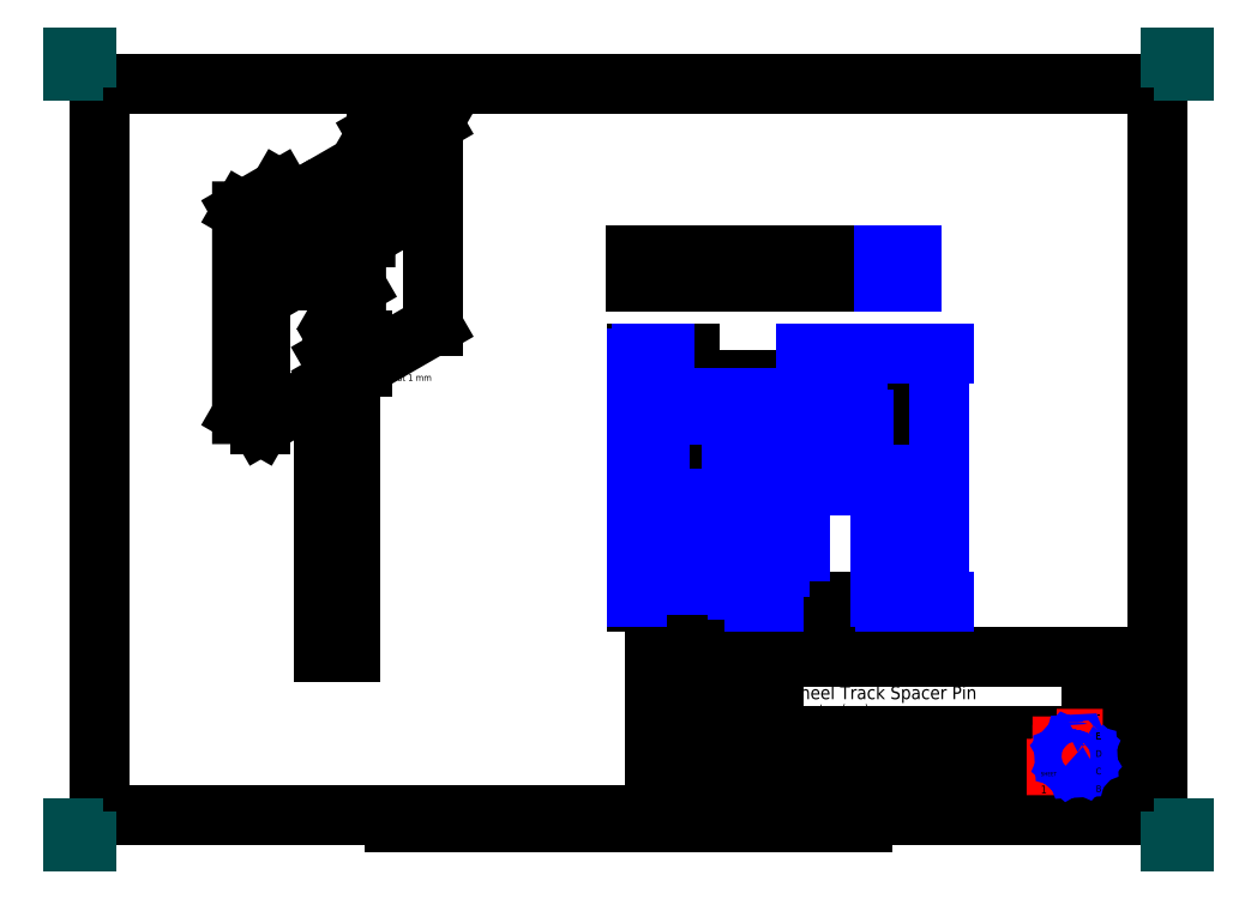
<metadata>
{"format":"dxf","ext":"dxf","renderer":"ezdxf+matplotlib","layout":"modelspace","background":"white","min_lineweight":24,"dpi":150}
</metadata>
<code>
0
SECTION
2
ENTITIES
0
LWPOLYLINE
8
BORDER
90
    5
70
    0
43
0
10
10
20
-287
10
410
20
-287
10
410
20
-10
10
10
20
-10
10
10
20
-287
0
LWPOLYLINE
8
BORDER
90
    2
70
    0
43
0
10
210
20
-10
10
210
20
0
0
LWPOLYLINE
8
BORDER
90
    2
70
    0
43
0
10
210
20
-287
10
210
20
-297
0
LWPOLYLINE
8
BORDER
90
    2
70
    0
43
0
10
10
20
-148.5
10
0
20
-148.5
0
LWPOLYLINE
8
BORDER
90
    2
70
    0
43
0
10
410
20
-148.5
10
420
20
-148.5
0
LWPOLYLINE
8
BORDER
90
    2
70
    0
43
0
10
367.5
20
-287
10
367.5
20
-294.5
0
LWPOLYLINE
8
BORDER
90
    2
70
    0
43
0
10
52.5
20
-287
10
52.5
20
-294.5
0
LWPOLYLINE
8
BORDER
90
    2
70
    0
43
0
10
315
20
-287
10
315
20
-294.5
0
LWPOLYLINE
8
BORDER
90
    2
70
    0
43
0
10
105
20
-287
10
105
20
-294.5
0
LWPOLYLINE
8
BORDER
90
    2
70
    0
43
0
10
262.5
20
-10
10
262.5
20
-2.5
0
LWPOLYLINE
8
BORDER
90
    2
70
    0
43
0
10
157.5
20
-10
10
157.5
20
-2.5
0
LWPOLYLINE
8
BORDER
90
    2
70
    0
43
0
10
315
20
-10
10
315
20
-2.5
0
LWPOLYLINE
8
BORDER
90
    2
70
    0
43
0
10
105
20
-10
10
105
20
-2.5
0
LWPOLYLINE
8
BORDER
90
    2
70
    0
43
0
10
367.5
20
-10
10
367.5
20
-2.5
0
LWPOLYLINE
8
BORDER
90
    2
70
    0
43
0
10
52.5
20
-10
10
52.5
20
-2.5
0
LWPOLYLINE
8
BORDER
90
    2
70
    0
43
0
10
10
20
-74.3
10
2.5
20
-74.3
0
LWPOLYLINE
8
BORDER
90
    2
70
    0
43
0
10
10
20
-222.7
10
2.5
20
-222.7
0
LWPOLYLINE
8
BORDER
90
    2
70
    0
43
0
10
410
20
-74.3
10
417.5
20
-74.3
0
LWPOLYLINE
8
BORDER
90
    2
70
    0
43
0
10
410
20
-222.7
10
417.5
20
-222.7
0
LWPOLYLINE
8
BORDER
90
    2
70
    0
43
0
10
110
20
-289.5
10
310
20
-289.5
0
LWPOLYLINE
8
BORDER
90
    2
70
    0
43
0
10
160
20
-287
10
160
20
-292
0
LWPOLYLINE
8
BORDER
90
    2
70
    0
43
0
10
260
20
-287
10
260
20
-292
0
LWPOLYLINE
8
BORDER
90
    2
70
    0
43
0
10
170
20
-287
10
170
20
-289.5
0
LWPOLYLINE
8
BORDER
90
    2
70
    0
43
0
10
250
20
-287
10
250
20
-289.5
0
LWPOLYLINE
8
BORDER
90
    2
70
    0
43
0
10
180
20
-287
10
180
20
-289.5
0
LWPOLYLINE
8
BORDER
90
    2
70
    0
43
0
10
240
20
-287
10
240
20
-289.5
0
LWPOLYLINE
8
BORDER
90
    2
70
    0
43
0
10
190
20
-287
10
190
20
-289.5
0
LWPOLYLINE
8
BORDER
90
    2
70
    0
43
0
10
230
20
-287
10
230
20
-289.5
0
LWPOLYLINE
8
BORDER
90
    2
70
    0
43
0
10
200
20
-287
10
200
20
-289.5
0
LWPOLYLINE
8
BORDER
90
    2
70
    0
43
0
10
220
20
-287
10
220
20
-289.5
0
LWPOLYLINE
8
BORDER
90
    2
70
    0
43
0
10
110
20
-287
10
110
20
-292
0
LWPOLYLINE
8
BORDER
90
    2
70
    0
43
0
10
310
20
-287
10
310
20
-292
0
LWPOLYLINE
8
BORDER
90
    2
70
    0
43
0
10
120
20
-287
10
120
20
-289.5
0
LWPOLYLINE
8
BORDER
90
    2
70
    0
43
0
10
300
20
-287
10
300
20
-289.5
0
LWPOLYLINE
8
BORDER
90
    2
70
    0
43
0
10
130
20
-287
10
130
20
-289.5
0
LWPOLYLINE
8
BORDER
90
    2
70
    0
43
0
10
290
20
-287
10
290
20
-289.5
0
LWPOLYLINE
8
BORDER
90
    2
70
    0
43
0
10
140
20
-287
10
140
20
-289.5
0
LWPOLYLINE
8
BORDER
90
    2
70
    0
43
0
10
280
20
-287
10
280
20
-289.5
0
LWPOLYLINE
8
BORDER
90
    2
70
    0
43
0
10
150
20
-287
10
150
20
-289.5
0
LWPOLYLINE
8
BORDER
90
    2
70
    0
43
0
10
270
20
-287
10
270
20
-289.5
0
LWPOLYLINE
8
TITLEBLOCK
90
    2
70
    0
43
0
10
220
20
-287
10
410
20
-287
0
LWPOLYLINE
8
TITLEBLOCK
90
    4
70
    0
43
0
10
220
20
-287
10
220
20
-227
10
410
20
-227
10
410
20
-287
0
LWPOLYLINE
8
TITLEBLOCK
90
    2
70
    0
43
0
10
220
20
-283
10
385
20
-283
0
LWPOLYLINE
8
TITLEBLOCK
90
    2
70
    0
43
0
10
220
20
-270
10
385
20
-270
0
LWPOLYLINE
8
TITLEBLOCK
90
    2
70
    0
43
0
10
220
20
-257
10
385
20
-257
0
LWPOLYLINE
8
TITLEBLOCK
90
    2
70
    0
43
0
10
220
20
-242
10
265
20
-242
0
LWPOLYLINE
8
TITLEBLOCK
90
    2
70
    0
43
0
10
385
20
-280.3
10
410
20
-280.3
0
LWPOLYLINE
8
TITLEBLOCK
90
    2
70
    0
43
0
10
385
20
-273.7
10
410
20
-273.7
0
LWPOLYLINE
8
TITLEBLOCK
90
    2
70
    0
43
0
10
385
20
-267
10
410
20
-267
0
LWPOLYLINE
8
TITLEBLOCK
90
    2
70
    0
43
0
10
385
20
-260.3
10
410
20
-260.3
0
LWPOLYLINE
8
TITLEBLOCK
90
    2
70
    0
43
0
10
385
20
-253.7
10
410
20
-253.7
0
LWPOLYLINE
8
TITLEBLOCK
90
    2
70
    0
43
0
10
385
20
-247
10
410
20
-247
0
LWPOLYLINE
8
TITLEBLOCK
90
    2
70
    0
43
0
10
385
20
-240.3
10
410
20
-240.3
0
LWPOLYLINE
8
TITLEBLOCK
90
    2
70
    0
43
0
10
385
20
-233.7
10
410
20
-233.7
0
LWPOLYLINE
8
TITLEBLOCK
90
    2
70
    0
43
0
10
240
20
-283
10
240
20
-257
0
LWPOLYLINE
8
TITLEBLOCK
90
    2
70
    0
43
0
10
265
20
-283
10
265
20
-227
0
LWPOLYLINE
8
TITLEBLOCK
90
    2
70
    0
43
0
10
365
20
-283
10
365
20
-270
0
LWPOLYLINE
8
TITLEBLOCK
90
    2
70
    0
43
0
10
385
20
-287
10
385
20
-227
0
LWPOLYLINE
8
TITLEBLOCK
90
    2
70
    0
43
0
10
390
20
-287
10
390
20
-227
0
LWPOLYLINE
8
TITLEBLOCK
90
    2
70
    0
43
0
10
242
20
-263.5
10
263
20
-263.5
0
LWPOLYLINE
8
TITLEBLOCK
90
    2
70
    0
43
0
10
257.5
20
-269
10
257.5
20
-258
0
LWPOLYLINE
8
TITLEBLOCK
90
    5
70
    0
43
0
10
243.5
20
-265.5
10
243.5
20
-261.5
10
251.5
20
-259.5
10
251.5
20
-267.5
10
243.5
20
-265.5
0
LWPOLYLINE
8
LOGO
90
   12
70
    1
43
0
10
371.9
20
-258
10
371.9
20
-268
10
374.2
20
-268
10
374.2
20
-264.1
10
375.7
20
-264.1
10
375.7
20
-262.6
10
374.2
20
-262.6
10
374.2
20
-260.9
10
378
20
-260.9
10
378
20
-258
10
371.9
20
-258
10
371.9
20
-258
0
LWPOLYLINE
8
LOGO
90
   34
70
    1
43
0
10
381.8
20
-261
10
380.5
20
-261.7
10
380
20
-261.5
10
379.4
20
-260.1
10
378.6
20
-260.2
10
378.2
20
-261.6
10
377.6
20
-261.9
10
376.3
20
-261.3
10
375.7
20
-261.9
10
376.4
20
-263.2
10
376.2
20
-263.8
10
374.8
20
-264.3
10
374.9
20
-265.2
10
376.3
20
-265.6
10
376.6
20
-266.1
10
376
20
-267.5
10
376.6
20
-268.1
10
377.9
20
-267.3
10
378.5
20
-267.6
10
379
20
-268.9
10
379.9
20
-268.9
10
380.3
20
-267.5
10
380.8
20
-267.2
10
382.2
20
-267.8
10
382.8
20
-267.2
10
382
20
-265.9
10
382.2
20
-265.3
10
383.6
20
-264.7
10
383.6
20
-263.9
10
382.1
20
-263.5
10
381.9
20
-262.9
10
382.5
20
-261.6
10
381.8
20
-261
10
381.8
20
-261
0
LWPOLYLINE
8
LOGO
90
   34
70
    1
43
0
10
379.9
20
-263.1
10
380.2
20
-263.3
10
380.4
20
-263.5
10
380.6
20
-263.7
10
380.7
20
-264
10
380.8
20
-264.3
10
380.8
20
-264.6
10
380.8
20
-264.9
10
380.7
20
-265.2
10
380.5
20
-265.5
10
380.3
20
-265.7
10
380
20
-265.9
10
379.8
20
-266
10
379.5
20
-266.1
10
379.2
20
-266.1
10
378.9
20
-266.1
10
378.6
20
-266
10
378.3
20
-265.8
10
378.1
20
-265.6
10
377.9
20
-265.4
10
377.8
20
-265.1
10
377.7
20
-264.8
10
377.7
20
-264.5
10
377.7
20
-264.2
10
377.8
20
-263.9
10
378
20
-263.6
10
378.2
20
-263.4
10
378.4
20
-263.2
10
378.7
20
-263.1
10
379
20
-263
10
379.3
20
-263
10
379.6
20
-263
10
379.9
20
-263.1
10
379.9
20
-263.1
0
CIRCLE
8
TITLEBLOCK
10
257.5
20
-263.5
40
4
0
CIRCLE
8
TITLEBLOCK
10
257.5
20
-263.5
40
2
0
LINE
8
PAPERSIZE
10
0
20
-5
11
0
21
0
0
LINE
8
PAPERSIZE
10
0
20
0
11
5
21
0
0
LINE
8
PAPERSIZE
10
415
20
0
11
420
21
0
0
LINE
8
PAPERSIZE
10
420
20
0
11
420
21
-5
0
LINE
8
PAPERSIZE
10
420
20
-292
11
420
21
-297
0
LINE
8
PAPERSIZE
10
420
20
-297
11
415
21
-297
0
LINE
8
PAPERSIZE
10
0
20
-292
11
0
21
-297
0
LINE
8
PAPERSIZE
10
0
20
-297
11
5
21
-297
0
TEXT
8
BORDER
10
413.6
20
-261.7
30
0
40
3.5
1
1
50
0
41
1
51
0
7
standard
71
    0
210
0
220
0
230
1
0
TEXT
8
BORDER
10
413.5
20
-187.5
30
0
40
3.5
1
2
50
0
41
1
51
0
7
standard
71
    0
210
0
220
0
230
1
0
TEXT
8
BORDER
10
413.4
20
-113.2
30
0
40
3.5
1
3
50
0
41
1
51
0
7
standard
71
    0
210
0
220
0
230
1
0
TEXT
8
BORDER
10
413.5
20
-38.95
30
0
40
3.5
1
4
50
0
41
1
51
0
7
standard
71
    0
210
0
220
0
230
1
0
TEXT
8
BORDER
10
392.2
20
-293.8
30
0
40
3.5
1
A
50
0
41
1
51
0
7
standard
71
    0
210
0
220
0
230
1
0
TEXT
8
BORDER
10
339.7
20
-293.8
30
0
40
3.5
1
B
50
0
41
1
51
0
7
standard
71
    0
210
0
220
0
230
1
0
TEXT
8
BORDER
10
77.22
20
-293.8
30
0
40
3.5
1
G
50
0
41
1
51
0
7
standard
71
    0
210
0
220
0
230
1
0
TEXT
8
BORDER
10
24.72
20
-293.8
30
0
40
3.5
1
H
50
0
41
1
51
0
7
standard
71
    0
210
0
220
0
230
1
0
TEXT
8
BORDER
10
6.826
20
-38.57
30
0
40
3.5
1
4
50
90
41
1
51
0
7
standard
71
    0
210
0
220
0
230
1
0
TEXT
8
BORDER
10
6.745
20
-112.8
30
0
40
3.5
1
3
50
90
41
1
51
0
7
standard
71
    0
210
0
220
0
230
1
0
TEXT
8
BORDER
10
6.795
20
-187.1
30
0
40
3.5
1
2
50
90
41
1
51
0
7
standard
71
    0
210
0
220
0
230
1
0
TEXT
8
BORDER
10
6.916
20
-261.3
30
0
40
3.5
1
1
50
90
41
1
51
0
7
standard
71
    0
210
0
220
0
230
1
0
TEXT
8
BORDER
10
28.15
20
-6.849
30
0
40
3.5
1
H
50
90
41
1
51
0
7
standard
71
    0
210
0
220
0
230
1
0
TEXT
8
BORDER
10
80.65
20
-6.849
30
0
40
3.5
1
G
50
90
41
1
51
0
7
standard
71
    0
210
0
220
0
230
1
0
TEXT
8
BORDER
10
133.2
20
-6.849
30
0
40
3.5
1
F
50
90
41
1
51
0
7
standard
71
    0
210
0
220
0
230
1
0
TEXT
8
BORDER
10
185.7
20
-6.849
30
0
40
3.5
1
E
50
90
41
1
51
0
7
standard
71
    0
210
0
220
0
230
1
0
TEXT
8
BORDER
10
238.2
20
-6.849
30
0
40
3.5
1
D
50
90
41
1
51
0
7
standard
71
    0
210
0
220
0
230
1
0
TEXT
8
BORDER
10
290.7
20
-6.849
30
0
40
3.5
1
C
50
90
41
1
51
0
7
standard
71
    0
210
0
220
0
230
1
0
TEXT
8
BORDER
10
343.2
20
-6.849
30
0
40
3.5
1
B
50
90
41
1
51
0
7
standard
71
    0
210
0
220
0
230
1
0
TEXT
8
BORDER
10
395.7
20
-6.849
30
0
40
3.5
1
A
50
90
41
1
51
0
7
standard
71
    0
210
0
220
0
230
1
0
TEXT
8
TITLEBLOCK
10
387.5
20
-231.5
30
0
40
2.5
1
I
50
0
41
1
51
0
7
standard
71
    0
210
0
220
0
230
1
0
TEXT
8
TITLEBLOCK
10
386.7
20
-238.2
30
0
40
2.5
1
H
50
0
41
1
51
0
7
standard
71
    0
210
0
220
0
230
1
0
TEXT
8
TITLEBLOCK
10
386.6
20
-244.8
30
0
40
2.5
1
G
50
0
41
1
51
0
7
standard
71
    0
210
0
220
0
230
1
0
TEXT
8
TITLEBLOCK
10
386.9
20
-251.5
30
0
40
2.5
1
F
50
0
41
1
51
0
7
standard
71
    0
210
0
220
0
230
1
0
TEXT
8
TITLEBLOCK
10
386.8
20
-258.2
30
0
40
2.5
1
E
50
0
41
1
51
0
7
standard
71
    0
210
0
220
0
230
1
0
TEXT
8
TITLEBLOCK
10
386.7
20
-264.8
30
0
40
2.5
1
D
50
0
41
1
51
0
7
standard
71
    0
210
0
220
0
230
1
0
TEXT
8
TITLEBLOCK
10
386.7
20
-271.5
30
0
40
2.5
1
C
50
0
41
1
51
0
7
standard
71
    0
210
0
220
0
230
1
0
TEXT
8
TITLEBLOCK
10
386.8
20
-278.2
30
0
40
2.5
1
B
50
0
41
1
51
0
7
standard
71
    0
210
0
220
0
230
1
0
TEXT
8
TITLEBLOCK
10
386.8
20
-284.8
30
0
40
2.5
1
A
50
0
41
1
51
0
7
standard
71
    0
210
0
220
0
230
1
0
TEXT
8
TITLEBLOCK
10
365.9
20
-272.1
30
0
40
1.5
1
SHEET
50
0
41
1
51
0
7
standard
71
    0
210
0
220
0
230
1
0
TEXT
8
TITLEBLOCK
10
265.9
20
-272.1
30
0
40
1.5
1
DRAWING NUMBER
50
0
41
1
51
0
7
standard
71
    0
210
0
220
0
230
1
0
TEXT
8
TITLEBLOCK
10
240.9
20
-272.1
30
0
40
1.5
1
WEIGHT (kg)
50
0
41
1
51
0
7
standard
71
    0
210
0
220
0
230
1
0
TEXT
8
TITLEBLOCK
10
220.9
20
-272.1
30
0
40
1.5
1
SCALE
50
0
41
1
51
0
7
standard
71
    0
210
0
220
0
230
1
0
TEXT
8
TITLEBLOCK
10
220.9
20
-259.1
30
0
40
1.5
1
SIZE
50
0
41
1
51
0
7
standard
71
    0
210
0
220
0
230
1
0
TEXT
8
TITLEBLOCK
10
220.9
20
-251.6
30
0
40
1.5
1
DATE:
50
0
41
1
51
0
7
standard
71
    0
210
0
220
0
230
1
0
TEXT
8
TITLEBLOCK
10
220.9
20
-244.1
30
0
40
1.5
1
CHECKED BY:
50
0
41
1
51
0
7
standard
71
    0
210
0
220
0
230
1
0
TEXT
8
TITLEBLOCK
10
220.9
20
-229.1
30
0
40
1.5
1
DESIGNED BY:
50
0
41
1
51
0
7
standard
71
    0
210
0
220
0
230
1
0
TEXT
8
TITLEBLOCK
10
220.9
20
-236.6
30
0
40
1.5
1
DATE:
50
0
41
1
51
0
7
standard
71
    0
210
0
220
0
230
1
0
TEXT
8
TITLEBLOCK
10
220.9
20
-285.8
30
0
40
1.5
1
This drawing is our property; it can't be reproduced or communicated without our written agreement.
50
0
41
1
51
0
7
standard
71
    0
210
0
220
0
230
1
0
TEXT
8
TITLEBLOCK
10
220.9
20
-233.2
30
0
40
3
1
Drew Sommer
50
0
41
1
51
0
7
standard
71
    0
210
0
220
0
230
1
0
TEXT
8
TITLEBLOCK
10
220.9
20
-240.8
30
0
40
3
1
25/06/2017
50
0
41
1
51
0
7
standard
71
    0
210
0
220
0
230
1
0
TEXT
8
TITLEBLOCK
10
365.9
20
-278.7
30
0
40
3
1
1
50
0
41
1
51
0
7
standard
71
    0
210
0
220
0
230
1
0
TEXT
8
TITLEBLOCK
10
268.7
20
-247.9
30
0
40
3
1
millimetres (mm)
50
0
41
1
51
0
7
standard
71
    0
210
0
220
0
230
1
0
TEXT
8
TITLEBLOCK
10
225.5
20
-266.3
30
0
40
5
1
A3
50
0
41
1
51
0
7
standard
71
    0
210
0
220
0
230
1
0
TEXT
8
TITLEBLOCK
10
398.8
20
-231.2
30
0
40
2.5
1
_
50
0
41
1
51
0
7
standard
71
    0
210
0
220
0
230
1
0
TEXT
8
TITLEBLOCK
10
398.8
20
-237.9
30
0
40
2.5
1
_
50
0
41
1
51
0
7
standard
71
    0
210
0
220
0
230
1
0
TEXT
8
TITLEBLOCK
10
398.8
20
-244.6
30
0
40
2.5
1
_
50
0
41
1
51
0
7
standard
71
    0
210
0
220
0
230
1
0
TEXT
8
TITLEBLOCK
10
398.8
20
-251.2
30
0
40
2.5
1
_
50
0
41
1
51
0
7
standard
71
    0
210
0
220
0
230
1
0
TEXT
8
TITLEBLOCK
10
398.8
20
-257.9
30
0
40
2.5
1
_
50
0
41
1
51
0
7
standard
71
    0
210
0
220
0
230
1
0
TEXT
8
TITLEBLOCK
10
398.8
20
-264.6
30
0
40
2.5
1
_
50
0
41
1
51
0
7
standard
71
    0
210
0
220
0
230
1
0
TEXT
8
TITLEBLOCK
10
398.8
20
-271.2
30
0
40
2.5
1
_
50
0
41
1
51
0
7
standard
71
    0
210
0
220
0
230
1
0
TEXT
8
TITLEBLOCK
10
398.8
20
-277.9
30
0
40
2.5
1
_
50
0
41
1
51
0
7
standard
71
    0
210
0
220
0
230
1
0
TEXT
8
TITLEBLOCK
10
398.8
20
-284.6
30
0
40
2.5
1
_
50
0
41
1
51
0
7
standard
71
    0
210
0
220
0
230
1
0
TEXT
8
TITLEBLOCK
10
268.7
20
-243
30
0
40
5
1
Wheel Track Spacer Pin
50
0
41
1
51
0
7
standard
71
    0
210
0
220
0
230
1
0
TEXT
8
TITLEBLOCK
10
220.9
20
-278.7
30
0
40
3
1
2
50
0
41
1
51
0
7
standard
71
    0
210
0
220
0
230
1
0
INSERT
8
0
2
Ortho0011
10
94.83
20
-225.3
30
0
41
2
42
2
43
0
50
-90
70
    1
71
    1
44
0
45
0
0
INSERT
8
0
2
Ortho0021
10
63.77
20
-135.1
30
0
41
2
42
2
43
0
50
-60
70
    1
71
    1
44
0
45
0
0
INSERT
8
0
2
Ortho0031
10
212.7
20
-75
30
0
41
2
42
2
43
0
50
-90
70
    1
71
    1
44
0
45
0
0
INSERT
8
0
2
Ortho1
10
213.1
20
-206.2
30
0
41
2
42
2
43
0
50
90
70
    1
71
    1
44
0
45
0
0
DIMENSION
8
DIMENSIONS
2
*D1
10
315
20
-85
30
0
11
312.2
21
-80
31
0
70
   32
71
    5
3
Standard
53
0
210
0
220
0
230
1
13
304.7
23
-75
33
0
14
304.7
24
-85
34
0
50
90
0
DIMENSION
8
DIMENSIONS
2
*D2
10
327.4
20
-206.2
30
0
11
324.6
21
-159.2
31
0
70
   32
71
    5
3
Standard
53
0
210
0
220
0
230
1
13
305.1
23
-112.2
33
0
14
305.1
24
-206.2
34
0
50
90
0
DIMENSION
8
DIMENSIONS
2
*D3
10
279.2
20
-122.2
30
0
11
276.5
21
-117.2
31
0
70
   32
71
    5
3
Standard
53
0
210
0
220
0
230
1
13
285.1
23
-112.2
33
0
14
285.1
24
-122.2
34
0
50
90
0
DIMENSION
8
DIMENSIONS
2
*D4
10
296.8
20
-147.2
30
0
11
294
21
-142.2
31
0
70
   32
71
    5
3
Standard
53
0
210
0
220
0
230
1
13
289.1
23
-137.2
33
0
14
289.1
24
-147.2
34
0
50
90
0
DIMENSION
8
DIMENSIONS
2
*D5
10
273
20
-187.2
30
0
11
270.3
21
-177.2
31
0
70
   32
71
    5
3
Standard
53
0
210
0
220
0
230
1
13
264.1
23
-167.2
33
0
14
264.1
24
-187.2
34
0
50
90
0
DIMENSION
8
DIMENSIONS
2
*D6
10
259.5
20
-206.2
30
0
11
256.8
21
-200.2
31
0
70
   32
71
    5
3
Standard
53
0
210
0
220
0
230
1
13
267.1
23
-194.2
33
0
14
267.1
24
-206.2
34
0
50
90
0
DIMENSION
8
DIMENSIONS
2
*D7
10
221.7
20
-112.2
30
0
11
218.9
21
-139.7
31
0
70
   32
71
    5
3
Standard
53
0
210
0
220
0
230
1
13
254.1
23
-167.2
33
0
14
213.1
24
-112.2
34
0
50
90
0
DIMENSION
8
DIMENSIONS
2
*D8
10
296.8
20
-112.2
30
0
11
294
21
-124.7
31
0
70
   32
71
    5
3
Standard
53
0
210
0
220
0
230
1
13
289.1
23
-137.2
33
0
14
305.1
24
-112.2
34
0
50
90
0
DIMENSION
8
DIMENSIONS
2
*D9
10
249.1
20
-131.2
30
0
11
239.1
21
-128.4
31
0
70
   32
71
    5
3
Standard
53
0
210
0
220
0
230
1
13
229.1
23
-137.2
33
0
14
249.1
24
-137.2
34
0
0
DIMENSION
8
DIMENSIONS
2
*D10
10
290.1
20
-131.2
30
0
11
279.6
21
-128.4
31
0
70
   32
71
    5
3
Standard
53
0
210
0
220
0
230
1
13
269.1
23
-137.2
33
0
14
290.1
24
-137.1
34
0
0
DIMENSION
8
DIMENSIONS
2
*D11
10
269.1
20
-142.7
30
0
11
259.1
21
-140
31
0
70
   32
71
    5
3
Standard
53
0
210
0
220
0
230
1
13
249.1
23
-137.2
33
0
14
269.1
24
-137.2
34
0
0
DIMENSION
8
DIMENSIONS
2
*D12
10
213.1
20
-178.7
30
0
11
233.6
21
-175.9
31
0
70
   32
71
    5
3
Standard
53
0
210
0
220
0
230
1
13
254.1
23
-167.2
33
0
14
213.1
24
-112.2
34
0
0
DIMENSION
8
DIMENSIONS
2
*D13
10
213.1
20
-199.6
30
0
11
232.1
21
-196.9
31
0
70
   32
71
    5
3
Standard
53
0
210
0
220
0
230
1
13
251.1
23
-194.2
33
0
14
213.1
24
-206.2
34
0
0
DIMENSION
8
DIMENSIONS
2
*D14
10
264.1
20
-158.3
30
0
11
259.1
21
-155.6
31
0
70
   32
71
    5
3
Standard
53
0
210
0
220
0
230
1
13
254.1
23
-167.2
33
0
14
264.1
24
-167.2
34
0
0
DIMENSION
8
DIMENSIONS
2
*D15
10
251.1
20
-192.8
30
0
11
259.1
21
-190
31
0
70
   32
71
    5
3
Standard
53
0
210
0
220
0
230
1
13
267.1
23
-194.2
33
0
14
251.1
24
-194.2
34
0
0
DIMENSION
8
DIMENSIONS
2
*D16
10
305.1
20
-160
30
0
11
297.1
21
-157.3
31
0
70
   32
71
    5
3
Standard
53
0
210
0
220
0
230
1
13
289.1
23
-147.2
33
0
14
305.1
24
-206.2
34
0
0
MTEXT
8
DIMENSIONS
10
109.4
20
-120
30
0
40
2.5
41
27.85
71
    1
72
    1
1
routed out 1 mm
7

210
0
220
0
230
1
50
0
73
    2
44
1
0
ENDSEC
0
EOF

</code>
